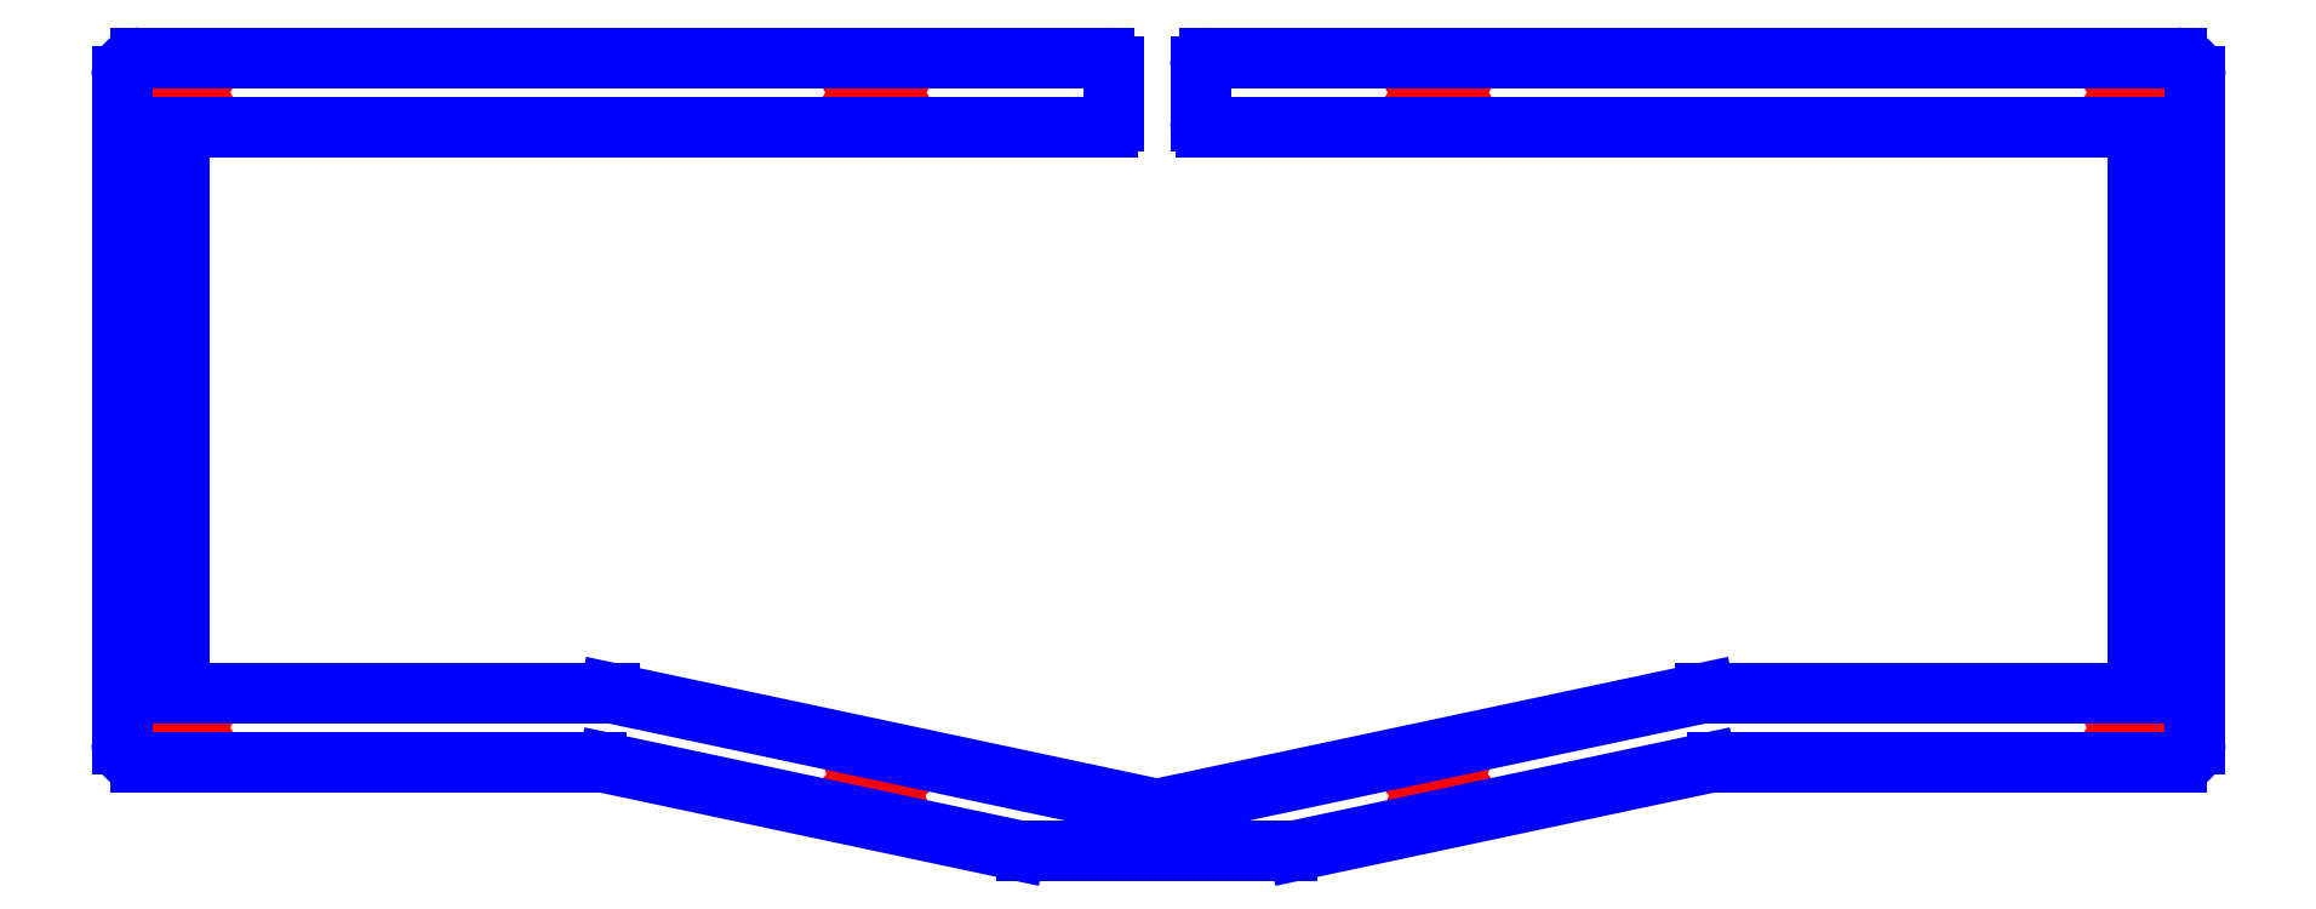
<metadata>
{"format":"dxf","ext":"dxf","renderer":"ezdxf+matplotlib","layout":"modelspace","background":"white","min_lineweight":24,"dpi":150}
</metadata>
<code>
0
SECTION
2
ENTITIES
0
LINE
8
CUTOUTS
10
47.05
20
60.27
30
0
11
45.69
21
62.62
31
0
0
LINE
8
CUTOUTS
10
45.69
20
62.62
30
0
11
47.05
21
64.97
31
0
0
LINE
8
CUTOUTS
10
47.05
20
64.97
30
0
11
49.76
21
64.97
31
0
0
LINE
8
CUTOUTS
10
49.76
20
64.97
30
0
11
51.12
21
62.62
31
0
0
LINE
8
CUTOUTS
10
51.12
20
62.62
30
0
11
49.76
21
60.27
31
0
0
LINE
8
CUTOUTS
10
49.76
20
60.27
30
0
11
47.05
21
60.27
31
0
0
LINE
8
CUTOUTS
10
166.7
20
62.62
30
0
11
168
21
64.97
31
0
0
LINE
8
CUTOUTS
10
168
20
64.97
30
0
11
170.7
21
64.97
31
0
0
LINE
8
CUTOUTS
10
170.7
20
64.97
30
0
11
172.1
21
62.62
31
0
0
LINE
8
CUTOUTS
10
172.1
20
62.62
30
0
11
170.7
21
60.27
31
0
0
LINE
8
CUTOUTS
10
170.7
20
60.27
30
0
11
168
21
60.27
31
0
0
LINE
8
CUTOUTS
10
168
20
60.27
30
0
11
166.7
21
62.62
31
0
0
LINE
8
CUTOUTS
10
-46.25
20
-57.71
30
0
11
-48.06
21
-59.73
31
0
0
LINE
8
CUTOUTS
10
-48.06
20
-59.73
30
0
11
-50.72
21
-59.17
31
0
0
LINE
8
CUTOUTS
10
-50.72
20
-59.17
30
0
11
-51.56
21
-56.59
31
0
0
LINE
8
CUTOUTS
10
-51.56
20
-56.59
30
0
11
-49.74
21
-54.57
31
0
0
LINE
8
CUTOUTS
10
-49.74
20
-54.57
30
0
11
-47.09
21
-55.13
31
0
0
LINE
8
CUTOUTS
10
-47.09
20
-55.13
30
0
11
-46.25
21
-57.71
31
0
0
LINE
8
CUTOUTS
10
49.24
20
-54.57
30
0
11
51.06
21
-56.59
31
0
0
LINE
8
CUTOUTS
10
51.06
20
-56.59
30
0
11
50.22
21
-59.17
31
0
0
LINE
8
CUTOUTS
10
50.22
20
-59.17
30
0
11
47.56
21
-59.73
31
0
0
LINE
8
CUTOUTS
10
47.56
20
-59.73
30
0
11
45.75
21
-57.71
31
0
0
LINE
8
CUTOUTS
10
45.75
20
-57.71
30
0
11
46.59
21
-55.13
31
0
0
LINE
8
CUTOUTS
10
46.59
20
-55.13
30
0
11
49.24
21
-54.57
31
0
0
LINE
8
CUTOUTS
10
-170.7
20
64.97
30
0
11
-168
21
64.97
31
0
0
LINE
8
CUTOUTS
10
-168
20
64.97
30
0
11
-166.7
21
62.62
31
0
0
LINE
8
CUTOUTS
10
-166.7
20
62.62
30
0
11
-168
21
60.27
31
0
0
LINE
8
CUTOUTS
10
-168
20
60.27
30
0
11
-170.7
21
60.27
31
0
0
LINE
8
CUTOUTS
10
-170.7
20
60.27
30
0
11
-172.1
21
62.62
31
0
0
LINE
8
CUTOUTS
10
-172.1
20
62.62
30
0
11
-170.7
21
64.97
31
0
0
LINE
8
CUTOUTS
10
-168
20
-44.87
30
0
11
-166.7
21
-47.22
31
0
0
LINE
8
CUTOUTS
10
-166.7
20
-47.22
30
0
11
-168
21
-49.57
31
0
0
LINE
8
CUTOUTS
10
-168
20
-49.57
30
0
11
-170.7
21
-49.57
31
0
0
LINE
8
CUTOUTS
10
-170.7
20
-49.57
30
0
11
-172.1
21
-47.22
31
0
0
LINE
8
CUTOUTS
10
-172.1
20
-47.22
30
0
11
-170.7
21
-44.87
31
0
0
LINE
8
CUTOUTS
10
-170.7
20
-44.87
30
0
11
-168
21
-44.87
31
0
0
LINE
8
CUTOUTS
10
170.7
20
-44.87
30
0
11
172.1
21
-47.22
31
0
0
LINE
8
CUTOUTS
10
172.1
20
-47.22
30
0
11
170.7
21
-49.57
31
0
0
LINE
8
CUTOUTS
10
170.7
20
-49.57
30
0
11
168
21
-49.57
31
0
0
LINE
8
CUTOUTS
10
168
20
-49.57
30
0
11
166.7
21
-47.22
31
0
0
LINE
8
CUTOUTS
10
166.7
20
-47.22
30
0
11
168
21
-44.87
31
0
0
LINE
8
CUTOUTS
10
168
20
-44.87
30
0
11
170.7
21
-44.87
31
0
0
LINE
8
CUTOUTS
10
-47.54
20
60.27
30
0
11
-50.26
21
60.27
31
0
0
LINE
8
CUTOUTS
10
-50.26
20
60.27
30
0
11
-51.61
21
62.62
31
0
0
LINE
8
CUTOUTS
10
-51.61
20
62.62
30
0
11
-50.26
21
64.97
31
0
0
LINE
8
CUTOUTS
10
-50.26
20
64.97
30
0
11
-47.54
21
64.97
31
0
0
LINE
8
CUTOUTS
10
-47.54
20
64.97
30
0
11
-46.19
21
62.62
31
0
0
LINE
8
CUTOUTS
10
-46.19
20
62.62
30
0
11
-47.54
21
60.27
31
0
0
ARC
8
PERIMETER
10
-169.1
20
-40.97
30
0
40
0.25
210
0
220
0
230
1
50
180
51
270
0
LINE
8
PERIMETER
10
-95.01
20
-41.22
30
0
11
-169.1
21
-41.22
31
0
0
LINE
8
PERIMETER
10
-0.3014
20
-61.35
30
0
11
-95.01
21
-41.22
31
0
0
ARC
8
PERIMETER
10
-0.2494
20
-61.1
30
0
40
0.25
210
0
220
0
230
1
50
258
51
282
0
LINE
8
PERIMETER
10
94.51
20
-41.22
30
0
11
-0.1974
21
-61.35
31
0
0
LINE
8
PERIMETER
10
169.1
20
-41.22
30
0
11
94.51
21
-41.22
31
0
0
ARC
8
PERIMETER
10
169.1
20
-40.97
30
0
40
0.25
210
-0
220
0
230
1
50
270
51
360
0
LINE
8
PERIMETER
10
169.4
20
56.37
30
0
11
169.4
21
-40.97
31
0
0
ARC
8
PERIMETER
10
169.1
20
56.37
30
0
40
0.25
210
-0
220
0
230
1
50
0
51
90
0
LINE
8
PERIMETER
10
8.251
20
56.62
30
0
11
169.1
21
56.62
31
0
0
ARC
8
PERIMETER
10
8.251
20
57.62
30
0
40
1
210
0
220
0
230
1
50
180
51
270
0
LINE
8
PERIMETER
10
7.251
20
67.02
30
0
11
7.251
21
57.62
31
0
0
ARC
8
PERIMETER
10
8.851
20
67.02
30
0
40
1.6
210
0
220
-0
230
1
50
90
51
180
0
LINE
8
PERIMETER
10
176.2
20
68.62
30
0
11
8.851
21
68.62
31
0
0
ARC
8
PERIMETER
10
176.2
20
65.42
30
0
40
3.2
210
0
220
-0
230
1
50
0
51
90
0
LINE
8
PERIMETER
10
179.4
20
-50.02
30
0
11
179.4
21
65.42
31
0
0
ARC
8
PERIMETER
10
176.2
20
-50.02
30
0
40
3.2
210
0
220
0
230
1
50
-90
51
0
0
LINE
8
PERIMETER
10
96.78
20
-53.22
30
0
11
176.2
21
-53.22
31
0
0
ARC
8
PERIMETER
10
96.78
20
-62.82
30
0
40
9.6
210
0
220
-0
230
1
50
90
51
102
0
LINE
8
PERIMETER
10
24.26
20
-68.41
30
0
11
94.78
21
-53.43
31
0
0
ARC
8
PERIMETER
10
22.26
20
-59.02
30
0
40
9.6
210
-0
220
0
230
1
50
270
51
282
0
LINE
8
PERIMETER
10
-22.76
20
-68.62
30
0
11
22.26
21
-68.62
31
0
0
ARC
8
PERIMETER
10
-22.76
20
-59.02
30
0
40
9.6
210
0
220
0
230
1
50
258
51
270
0
LINE
8
PERIMETER
10
-95.28
20
-53.43
30
0
11
-24.76
21
-68.41
31
0
0
ARC
8
PERIMETER
10
-97.28
20
-62.82
30
0
40
9.6
210
0
220
-0
230
1
50
78
51
90
0
LINE
8
PERIMETER
10
-176.2
20
-53.22
30
0
11
-97.28
21
-53.22
31
0
0
ARC
8
PERIMETER
10
-176.2
20
-50.02
30
0
40
3.2
210
0
220
0
230
1
50
180
51
270
0
LINE
8
PERIMETER
10
-179.4
20
65.42
30
0
11
-179.4
21
-50.02
31
0
0
ARC
8
PERIMETER
10
-176.2
20
65.42
30
0
40
3.2
210
0
220
-0
230
1
50
90
51
180
0
LINE
8
PERIMETER
10
-9.349
20
68.62
30
0
11
-176.2
21
68.62
31
0
0
ARC
8
PERIMETER
10
-9.349
20
67.02
30
0
40
1.6
210
0
220
-0
230
1
50
0
51
90
0
LINE
8
PERIMETER
10
-7.749
20
57.62
30
0
11
-7.749
21
67.02
31
0
0
ARC
8
PERIMETER
10
-8.749
20
57.62
30
0
40
1
210
0
220
0
230
1
50
-90
51
0
0
LINE
8
PERIMETER
10
-169.1
20
56.62
30
0
11
-8.749
21
56.62
31
0
0
ARC
8
PERIMETER
10
-169.1
20
56.37
30
0
40
0.25
210
0
220
-0
230
1
50
90
51
180
0
LINE
8
PERIMETER
10
-169.4
20
-40.97
30
0
11
-169.4
21
56.37
31
0
0
ENDSEC
0
EOF

</code>
